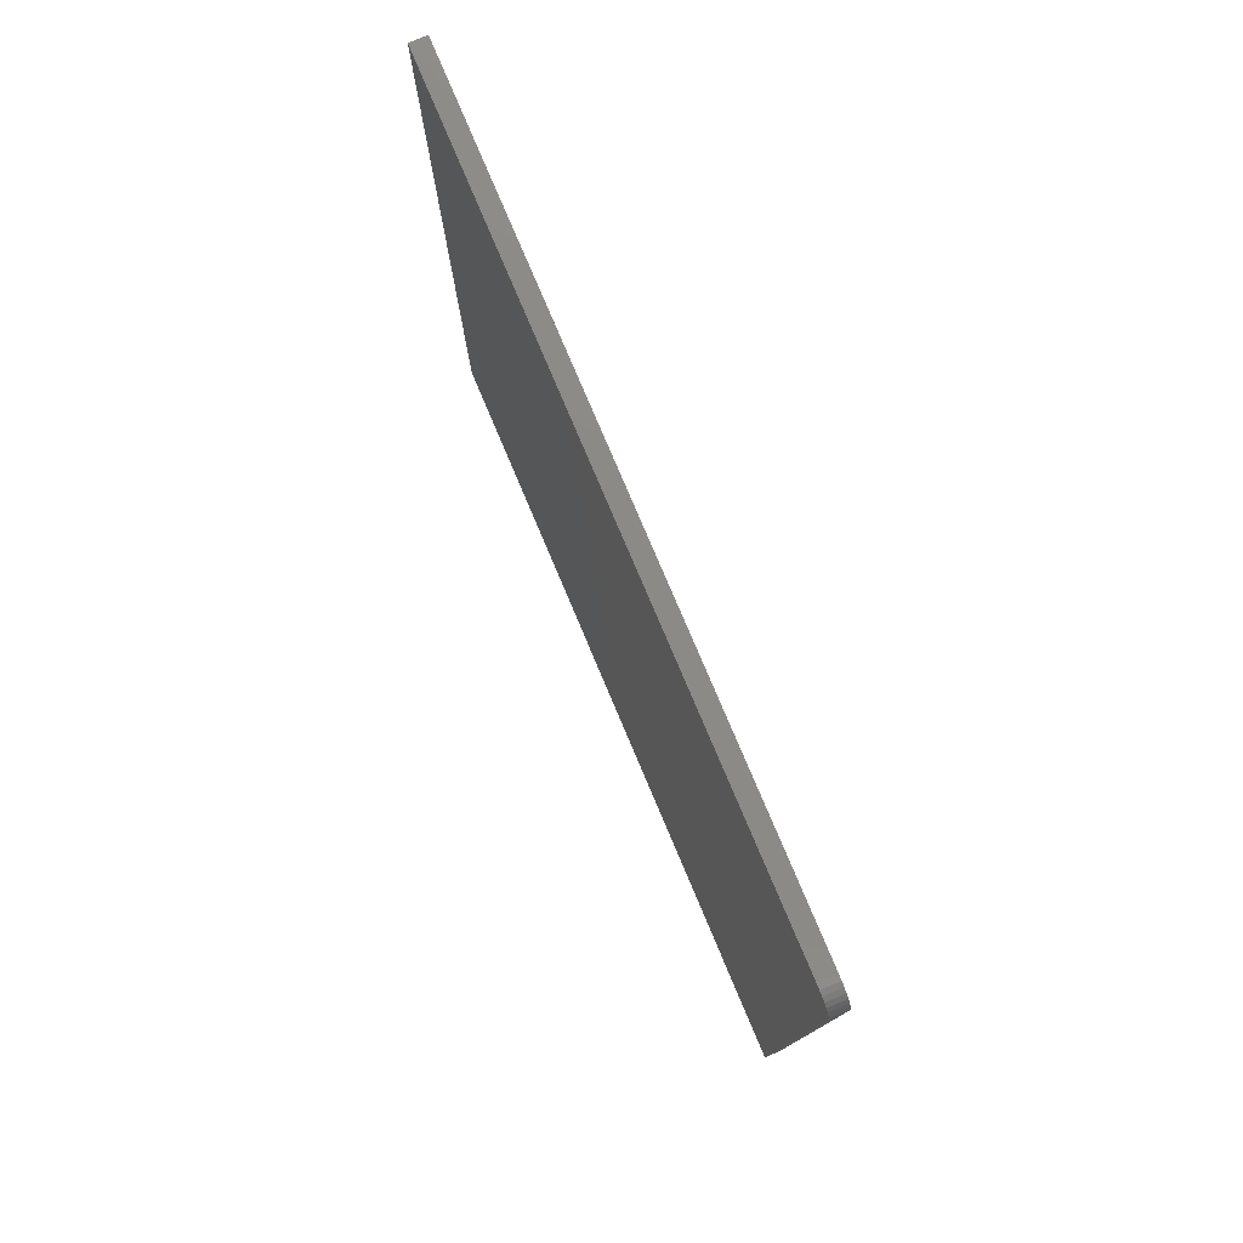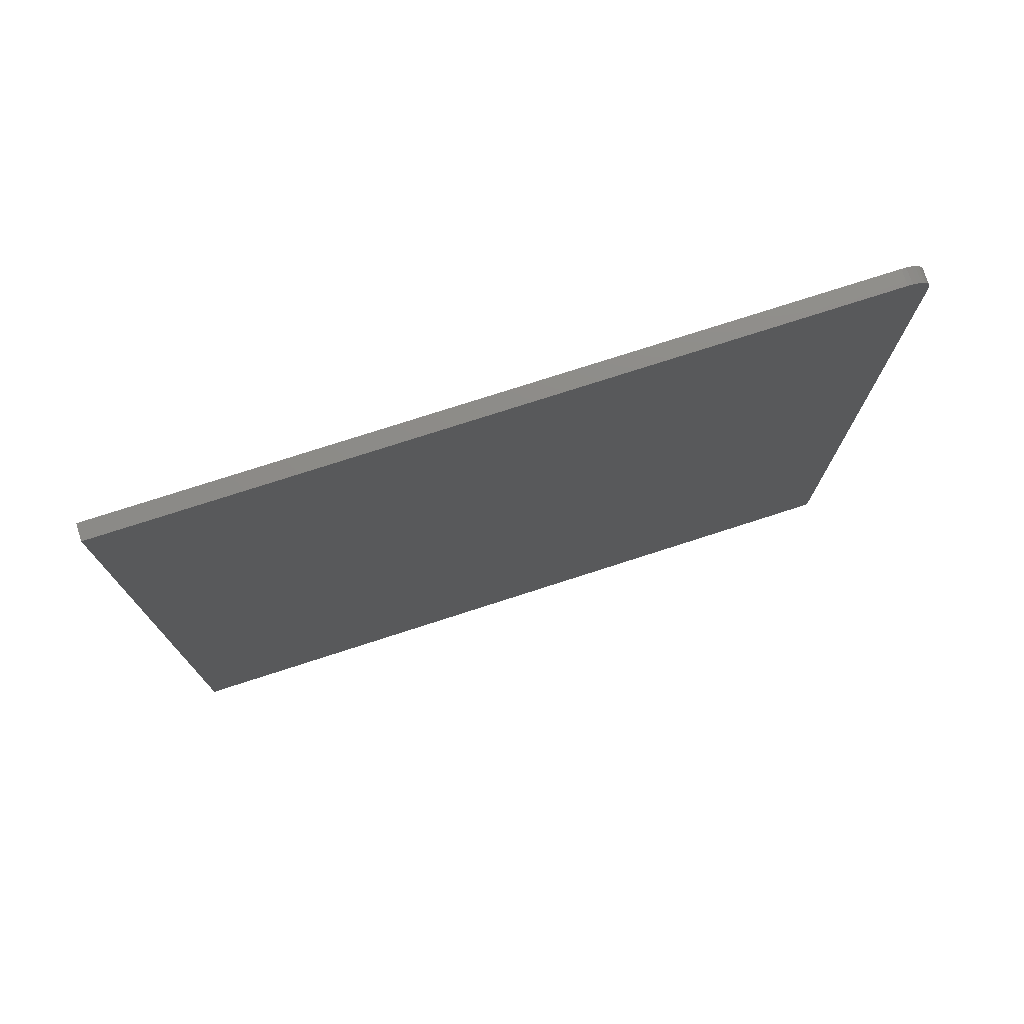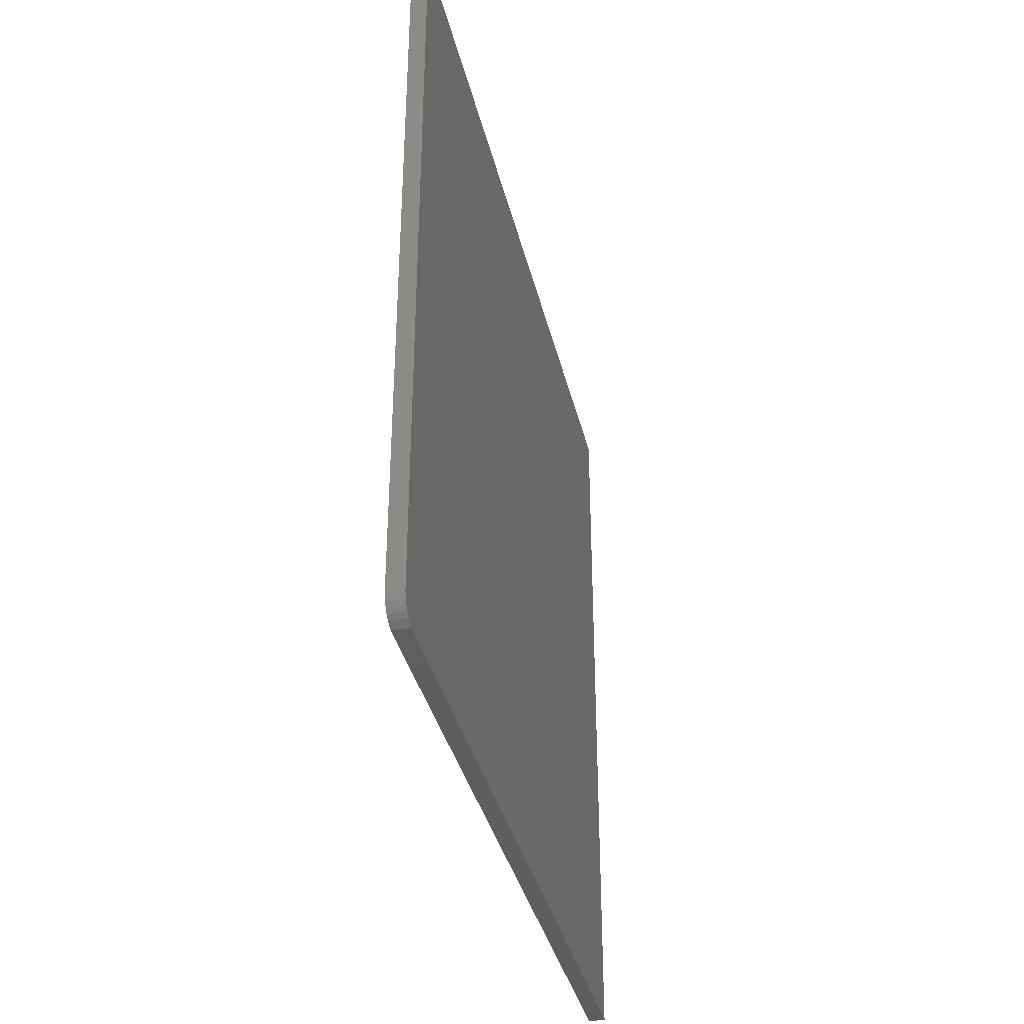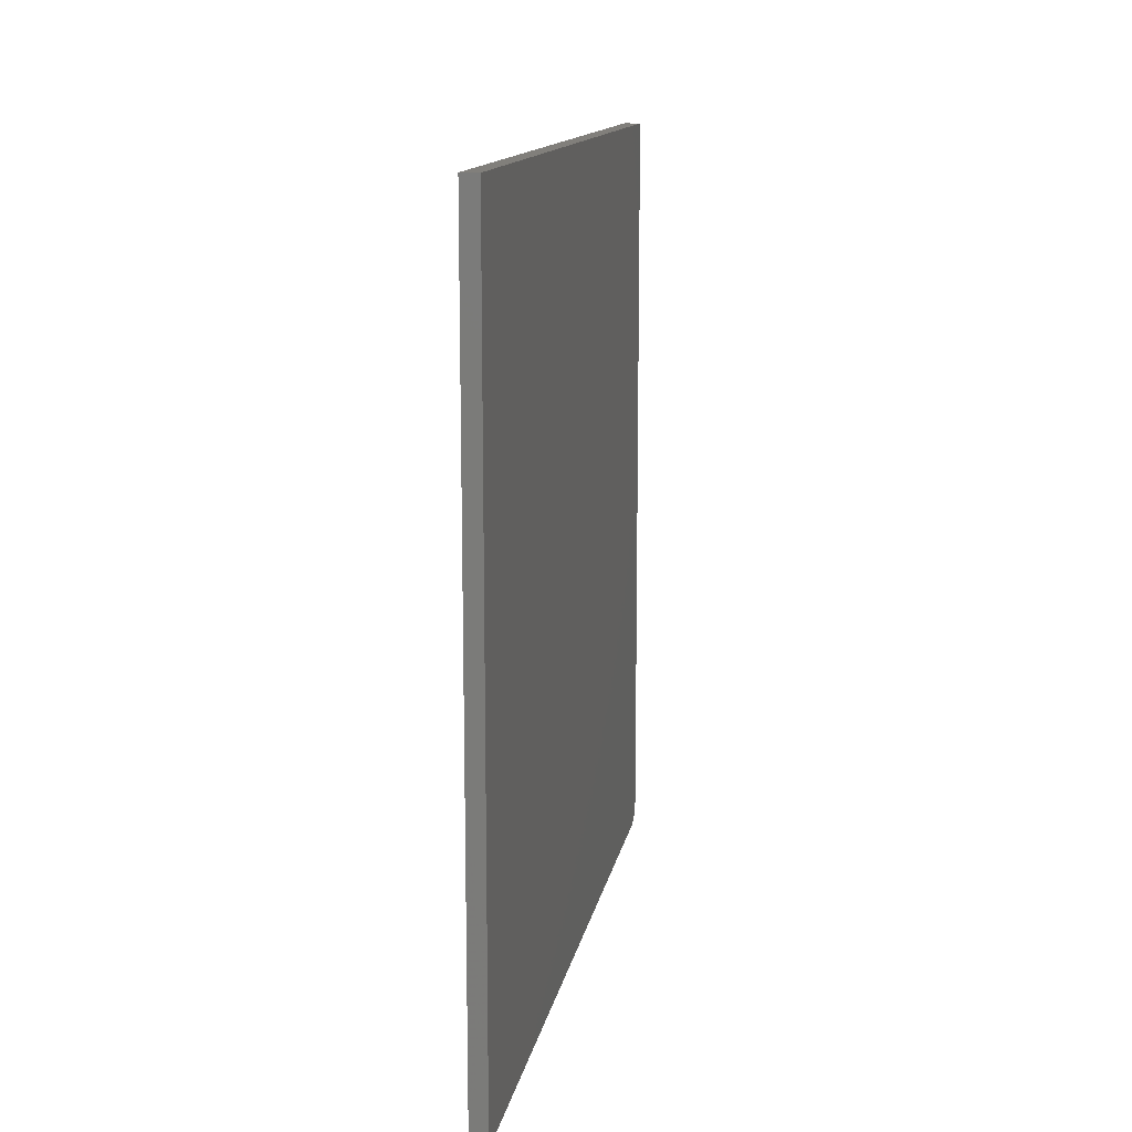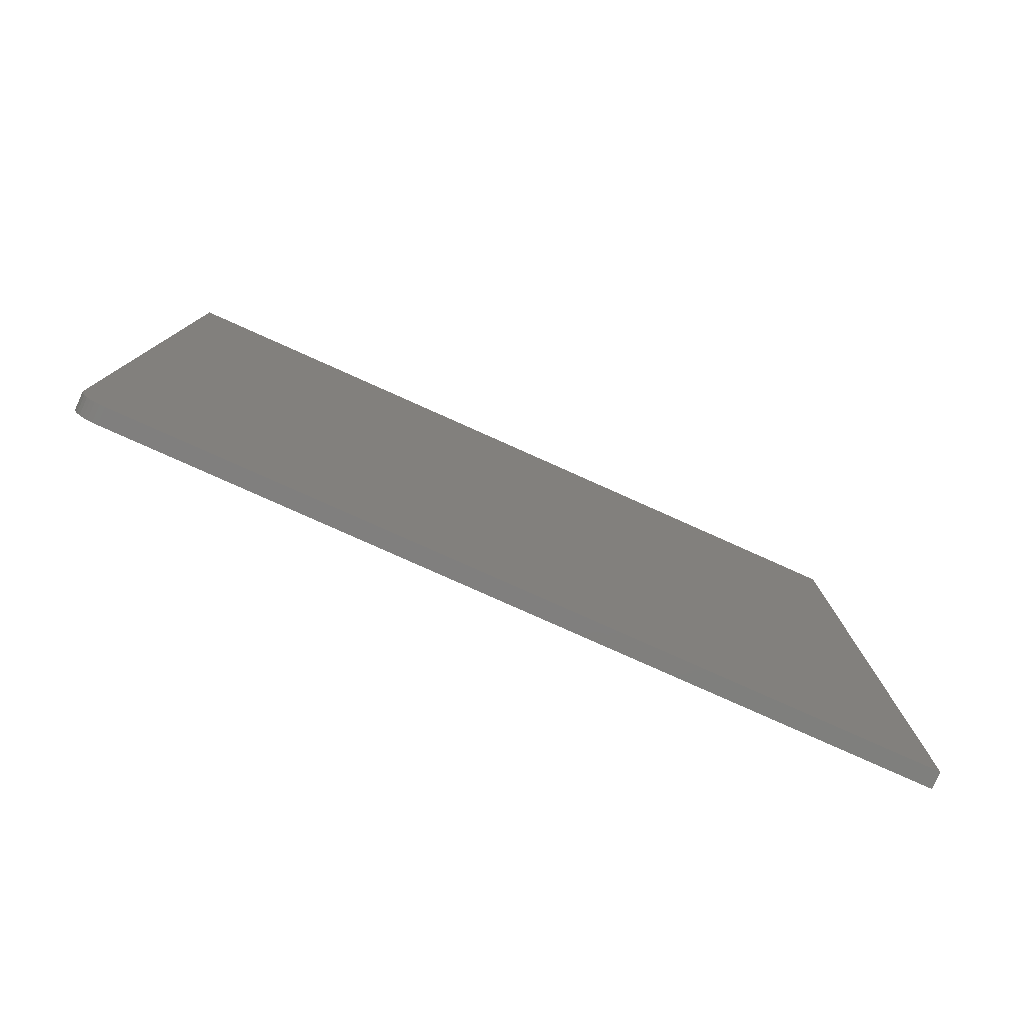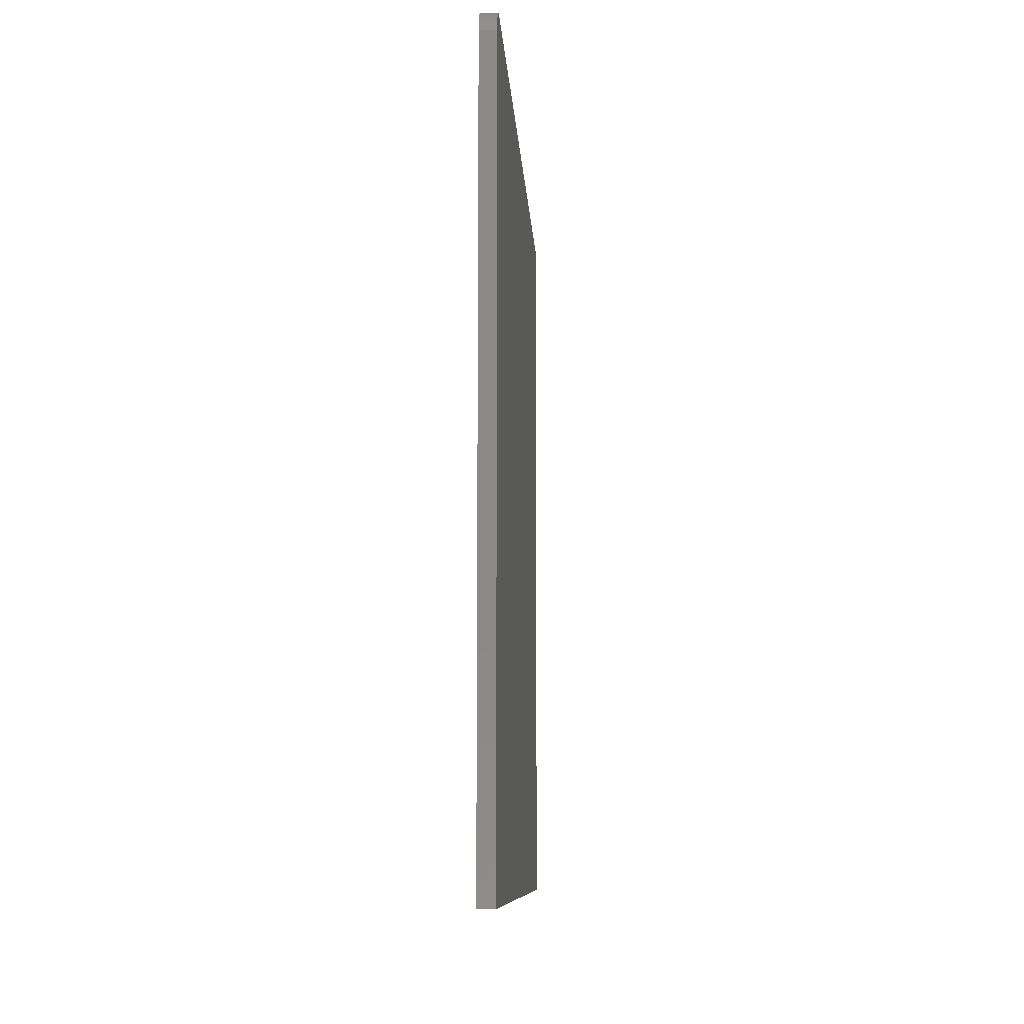
<metadata>
{"format":"stl","ext":"stl","renderer":"f3d","projection":"perspective","resolution":1024,"background":"white","views":[{"elev":78.1,"azim":157.1,"up":"+Y"},{"elev":75.8,"azim":72.1,"up":"+Y"},{"elev":-36.5,"azim":-166.9,"up":"+Z"},{"elev":13.4,"azim":10.1,"up":"+Z"},{"elev":-79.5,"azim":-114.1,"up":"+Z"},{"elev":-9.3,"azim":-176.8,"up":"+Y"}]}
</metadata>
<code>
# stl→obj: 24 verts, 44 faces
v 0.03125 0.7031 -0.7266
v 0.03125 0.7211 -0.723
v 0.03125 -0.75 -0.7266
v 0.03125 0.7123 -0.7257
v 0.03125 0.7363 -0.7128
v 0.03125 0.7421 -0.7057
v 0.03125 0.7464 -0.6976
v 0.03125 -0.75 0.7261
v 0.03125 0.7491 -0.6888
v 0.03125 0.75 -0.6797
v 0.03125 0.75 0.7261
v 0.03125 0.7292 -0.7187
v 0 -0.75 -0.7266
v -3.961e-19 0.7211 -0.723
v 9.879e-33 0.7031 -0.7266
v -1e-19 0.7123 -0.7257
v -3.213e-18 0.7464 -0.6976
v -2.313e-18 0.7421 -0.7057
v -1.524e-18 0.7363 -0.7128
v -1.613e-16 -0.75 0.7261
v -1.613e-16 0.75 0.7261
v -5.204e-18 0.75 -0.6797
v -4.189e-18 0.7491 -0.6888
v -8.771e-19 0.7292 -0.7187
f 1 2 3
f 1 4 2
f 5 6 7
f 8 3 9
f 8 9 10
f 8 10 11
f 9 3 2
f 9 2 12
f 9 12 5
f 9 5 7
f 13 14 15
f 14 16 15
f 17 18 19
f 20 21 22
f 20 22 23
f 20 23 13
f 23 17 19
f 23 19 24
f 23 24 14
f 23 14 13
f 10 22 11
f 11 22 21
f 3 13 1
f 1 13 15
f 22 10 23
f 23 10 9
f 23 9 17
f 17 9 7
f 17 7 18
f 18 7 6
f 18 6 19
f 19 6 5
f 19 5 24
f 24 5 12
f 24 12 14
f 14 12 2
f 14 2 16
f 16 2 4
f 16 4 15
f 15 4 1
f 8 20 3
f 3 20 13
f 11 21 8
f 8 21 20

</code>
